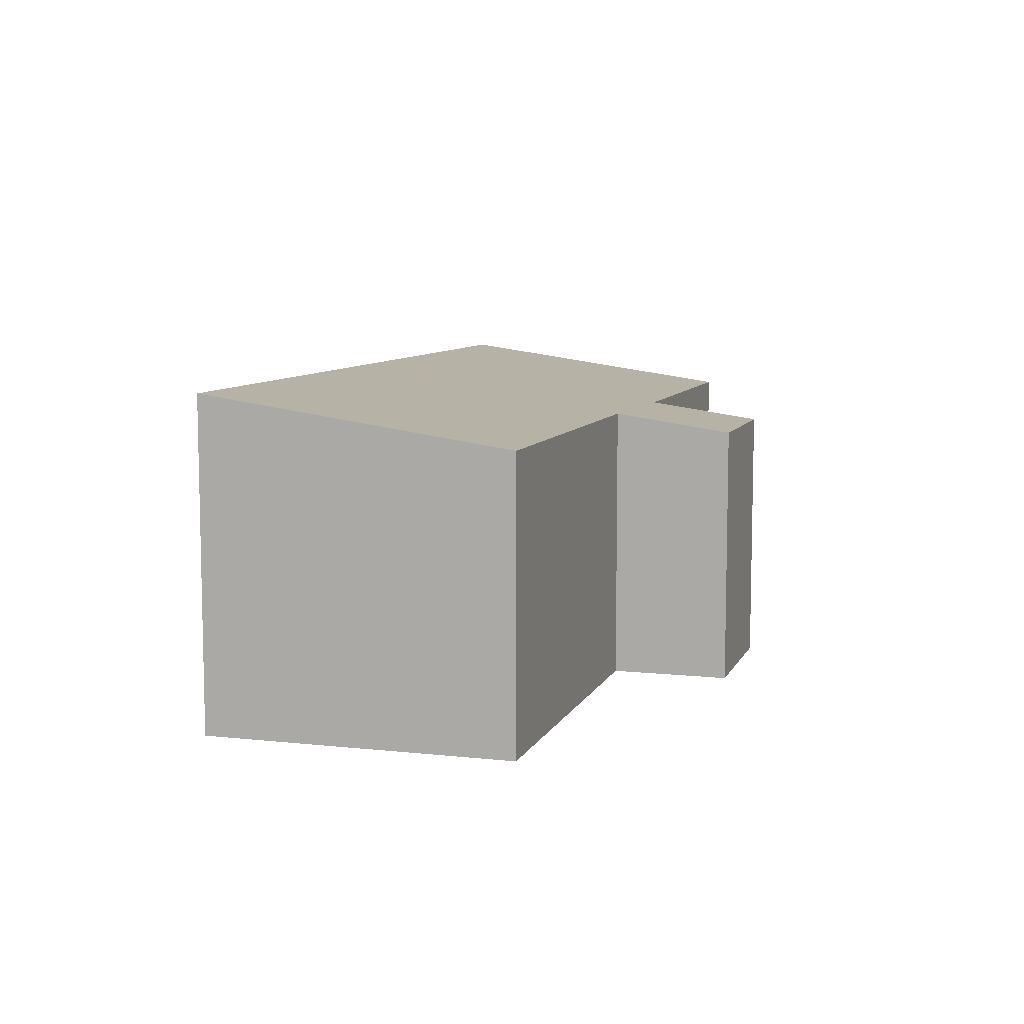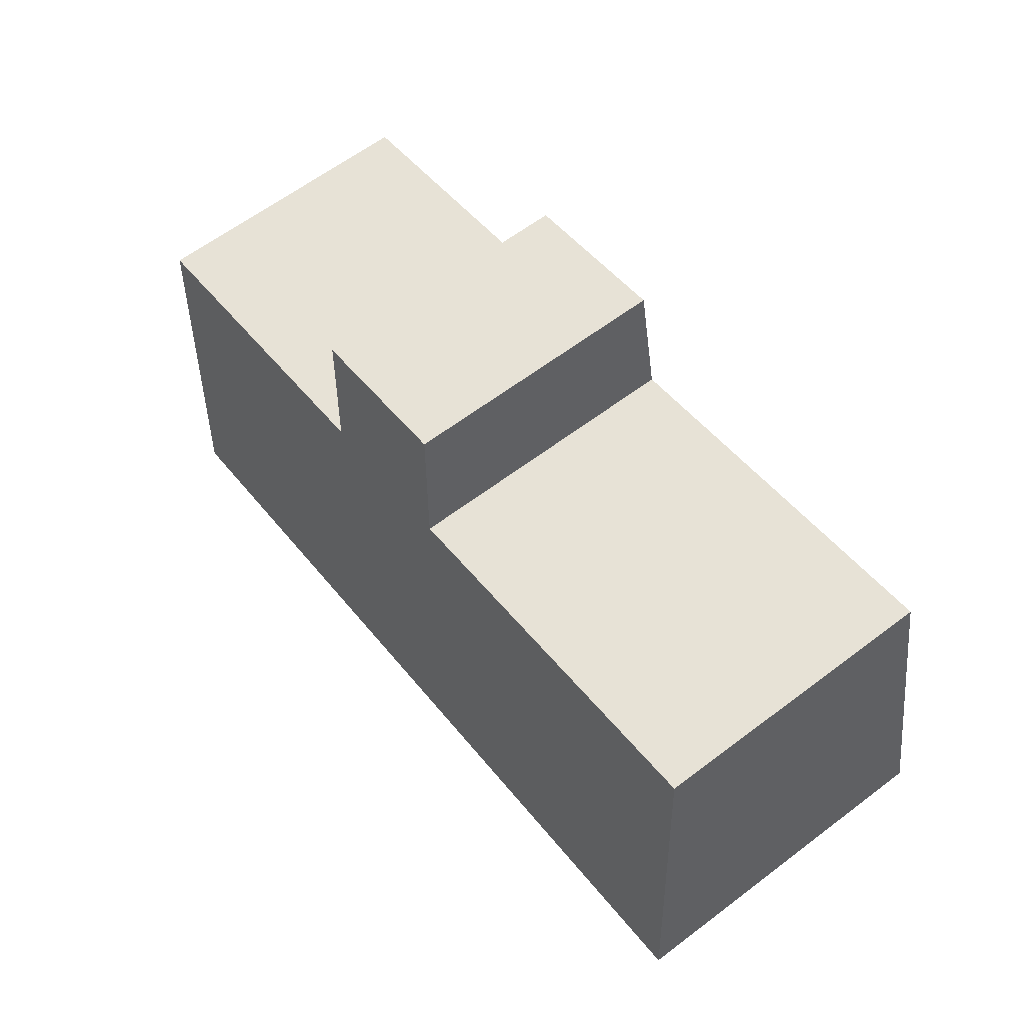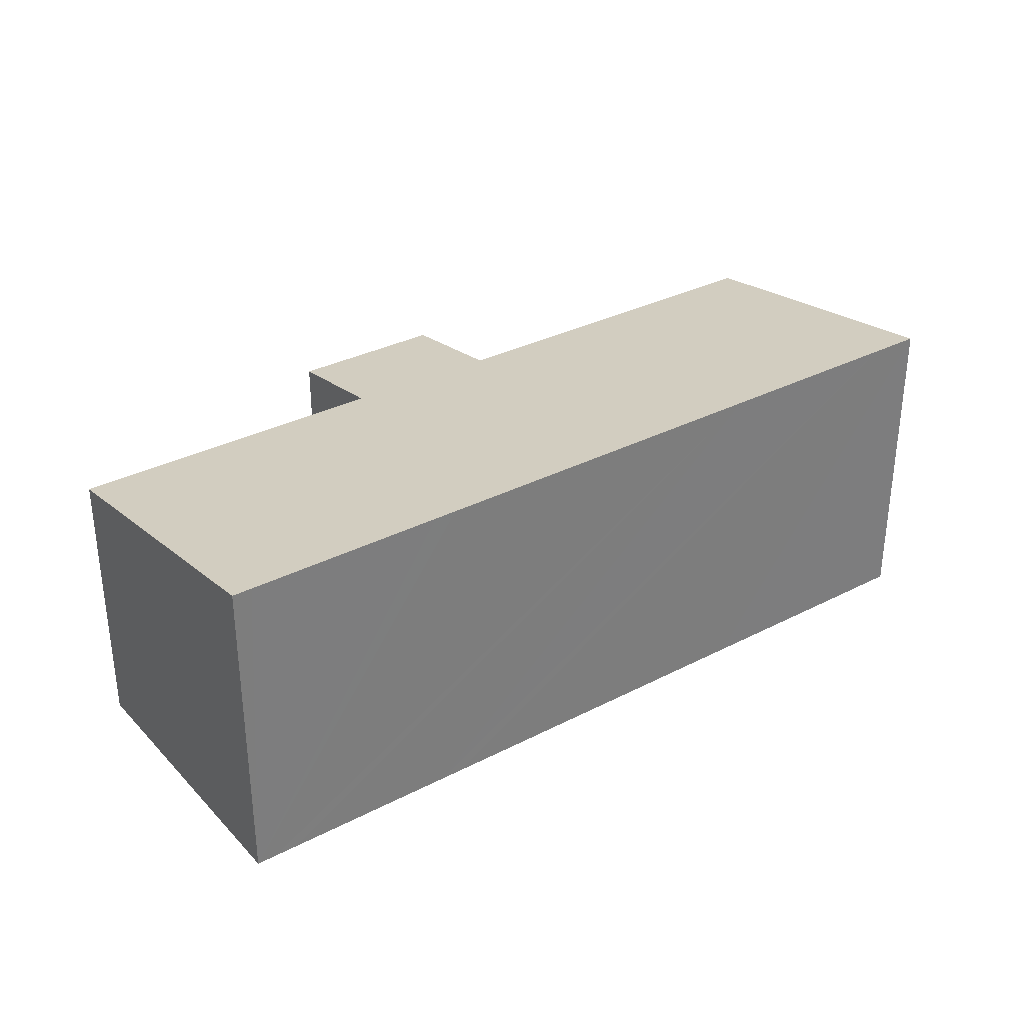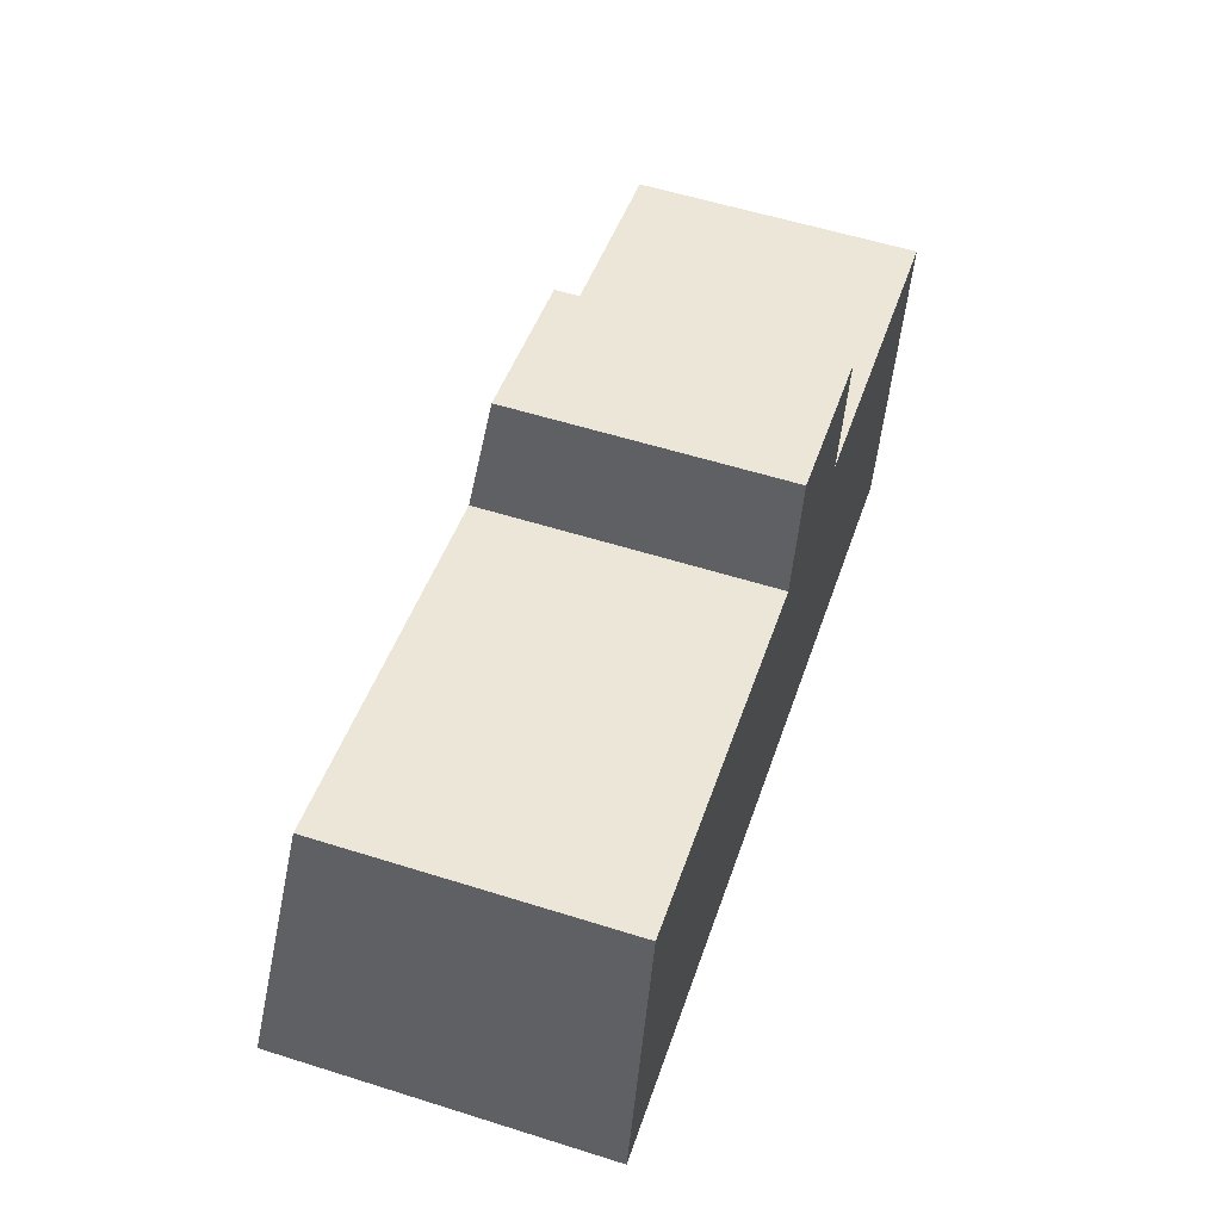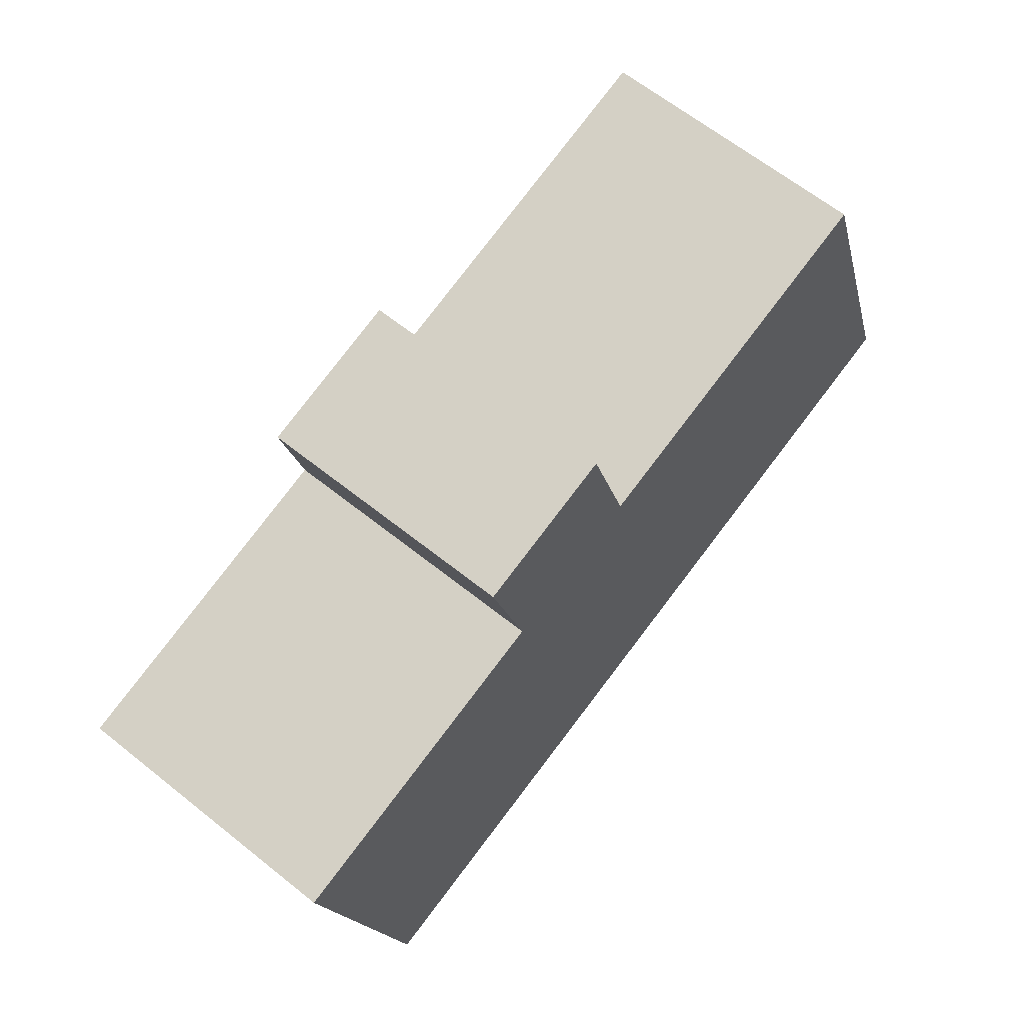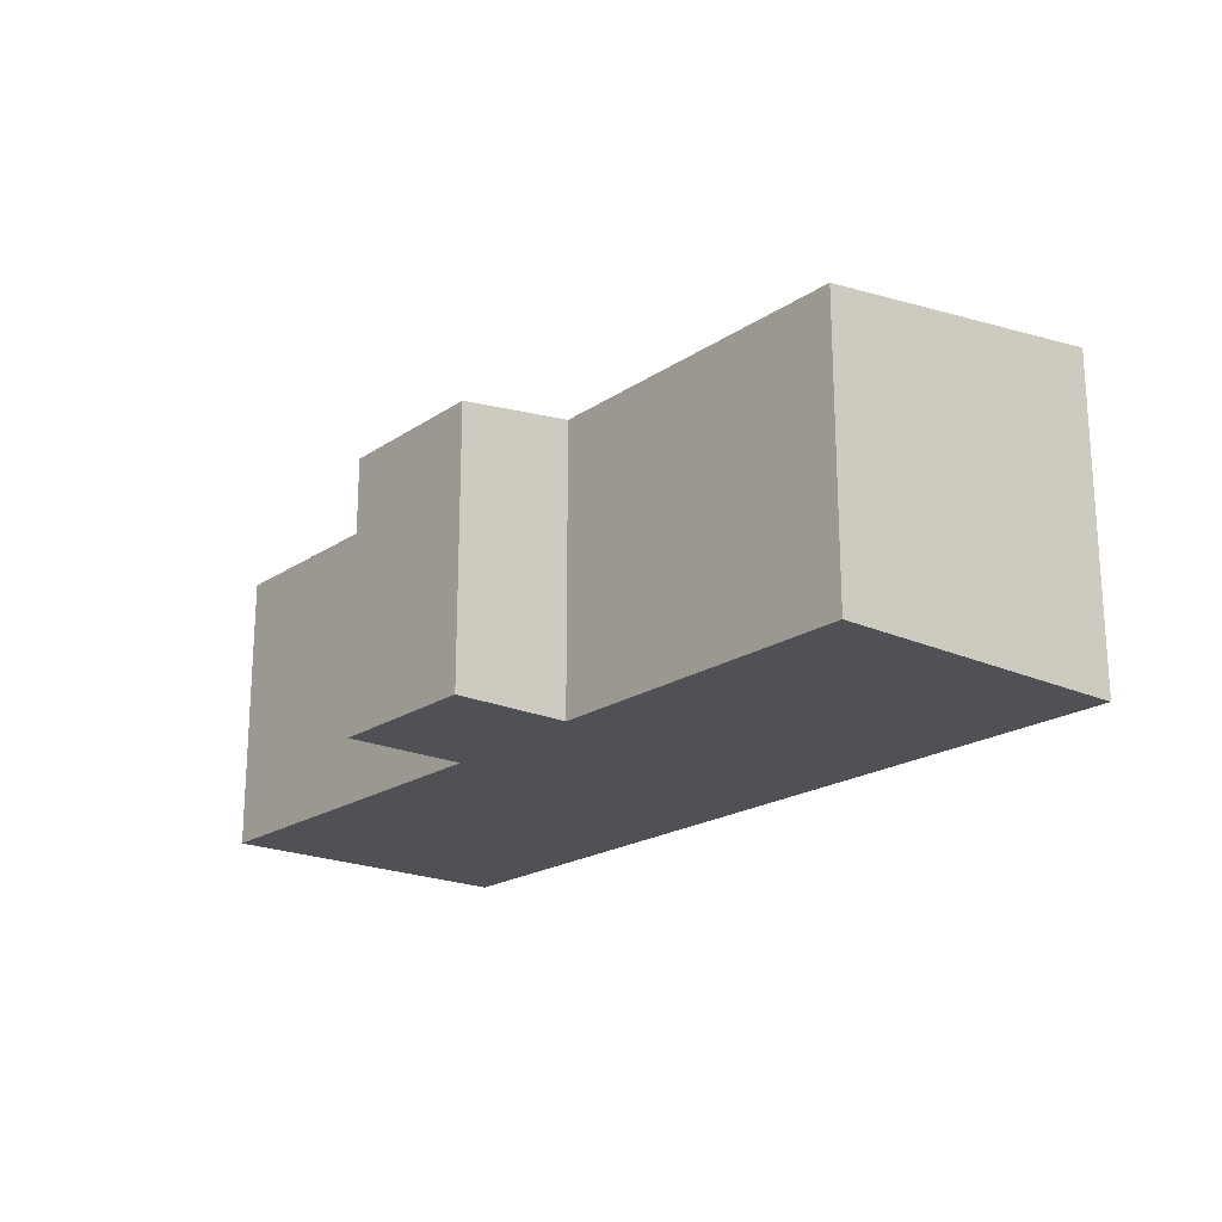
<metadata>
{"format":"obj","ext":"obj","renderer":"f3d","projection":"perspective","resolution":1024,"background":"white","views":[{"elev":8.2,"azim":-61.4,"up":"+Y"},{"elev":63.1,"azim":-127.3,"up":"+Z"},{"elev":32.5,"azim":156.0,"up":"+Y"},{"elev":57.3,"azim":-71.9,"up":"+Z"},{"elev":66.2,"azim":128.4,"up":"+Z"},{"elev":-20.2,"azim":62.1,"up":"+Y"}]}
</metadata>
<code>
v  7.651 3.308 3.881
v  7.357 3.513 2.464
v  5.713 3.308 4.283
v  0.782 3.521 3.771
v  0.654 4.065 -0.136
v  0 4.065 2.489e-16
v  3.114 4.065 -0.646
v  7.606 4.065 -1.579
v  5.407 3.521 2.81
v  7.888 4.065 -1.637
v  10.06 4.065 -2.089
v  11.38 3.513 1.628
v  10.35 4.065 -2.147
v  10.59 4.065 -2.198
v  10.59 1.346e-16 -2.198
v  10.35 1.315e-16 -2.147
v  10.06 1.279e-16 -2.089
v  7.888 1.002e-16 -1.637
v  7.606 9.669e-17 -1.579
v  3.114 3.956e-17 -0.646
v  0.654 8.328e-18 -0.136
v  0 0 0
v  0.782 -2.309e-16 3.771
v  5.407 -1.721e-16 2.81
v  5.713 -2.623e-16 4.283
v  7.651 -2.376e-16 3.881
v  7.357 -1.509e-16 2.464
v  11.38 -9.969e-17 1.628
g defaultobject
f 1 2 3
f 4 5 6
f 5 4 7
f 7 4 8
f 8 4 9
f 8 9 10
f 10 9 11
f 11 9 3
f 11 3 2
f 11 2 12
f 11 12 13
f 13 12 14
f 15 13 14
f 13 15 11
f 11 15 10
f 10 15 8
f 8 15 7
f 7 15 16
f 7 16 17
f 7 17 18
f 7 18 5
f 5 18 19
f 5 19 20
f 5 20 6
f 6 20 21
f 6 21 22
f 22 4 6
f 4 22 23
f 24 3 9
f 3 24 25
f 23 9 4
f 9 23 24
f 25 1 3
f 1 25 26
f 27 12 2
f 12 27 28
f 1 27 2
f 27 1 26
f 12 15 14
f 15 12 28
f 22 24 23
f 24 22 21
f 24 21 20
f 24 20 19
f 24 19 25
f 25 19 27
f 25 27 26
f 27 19 28
f 28 19 18
f 28 18 17
f 28 17 16
f 28 16 15

</code>
